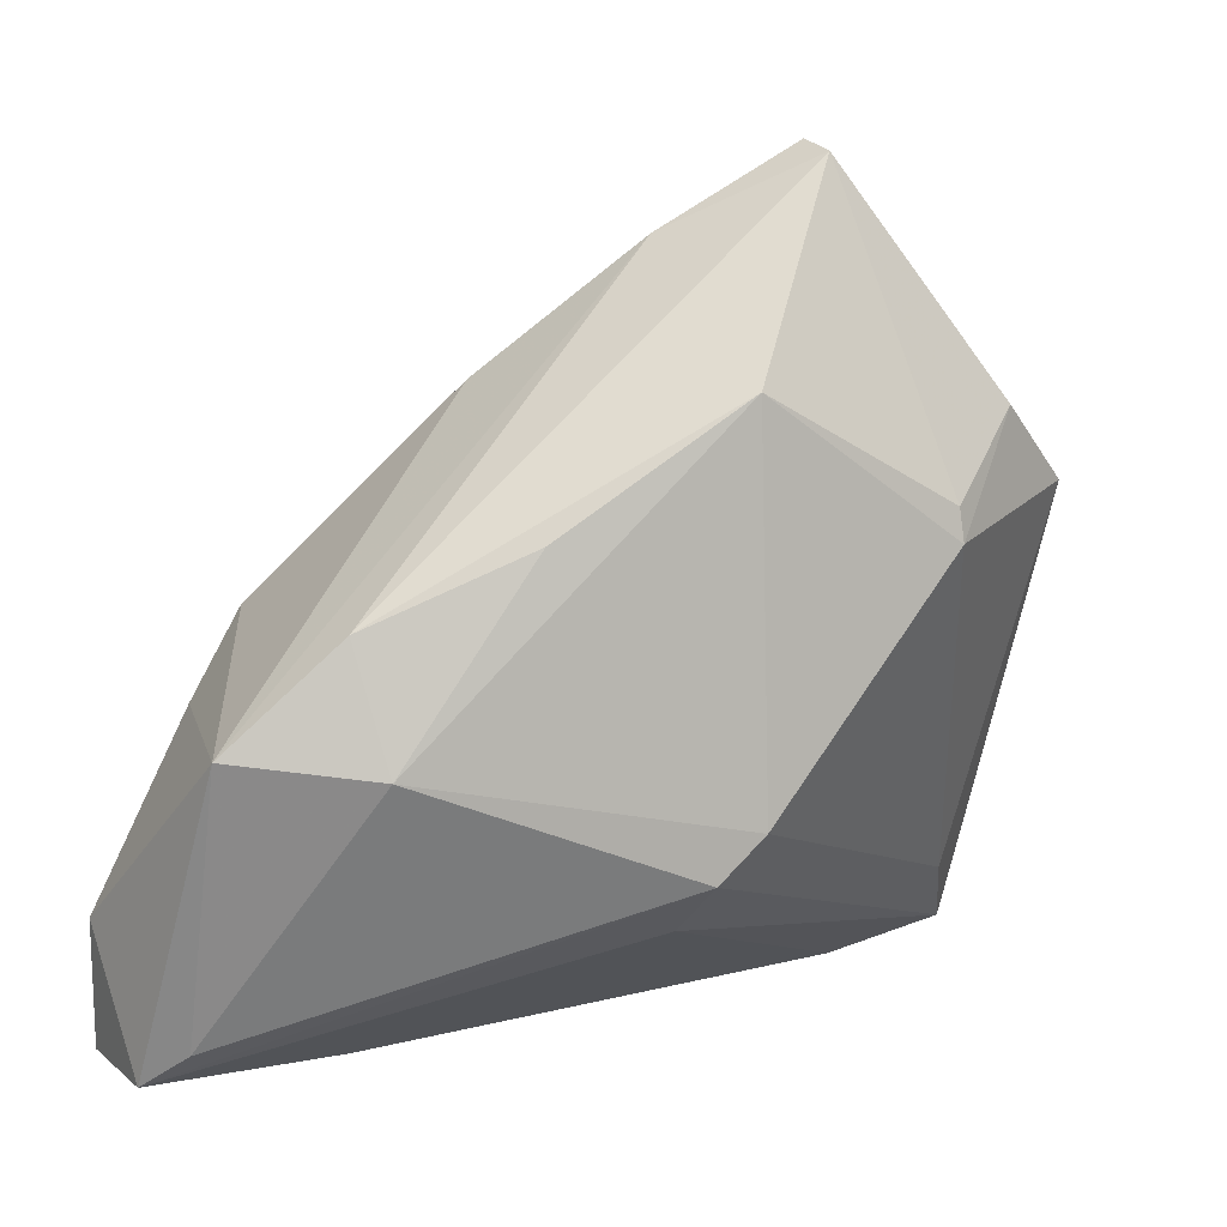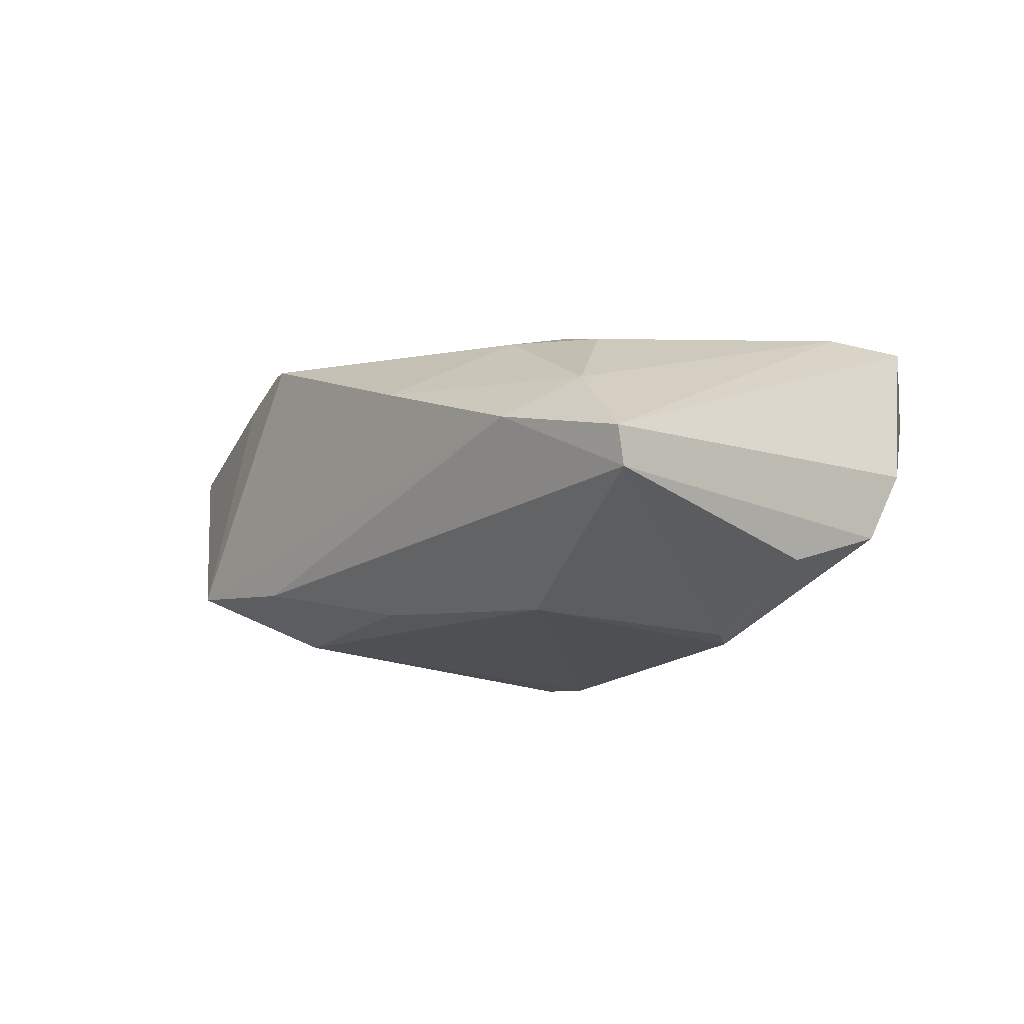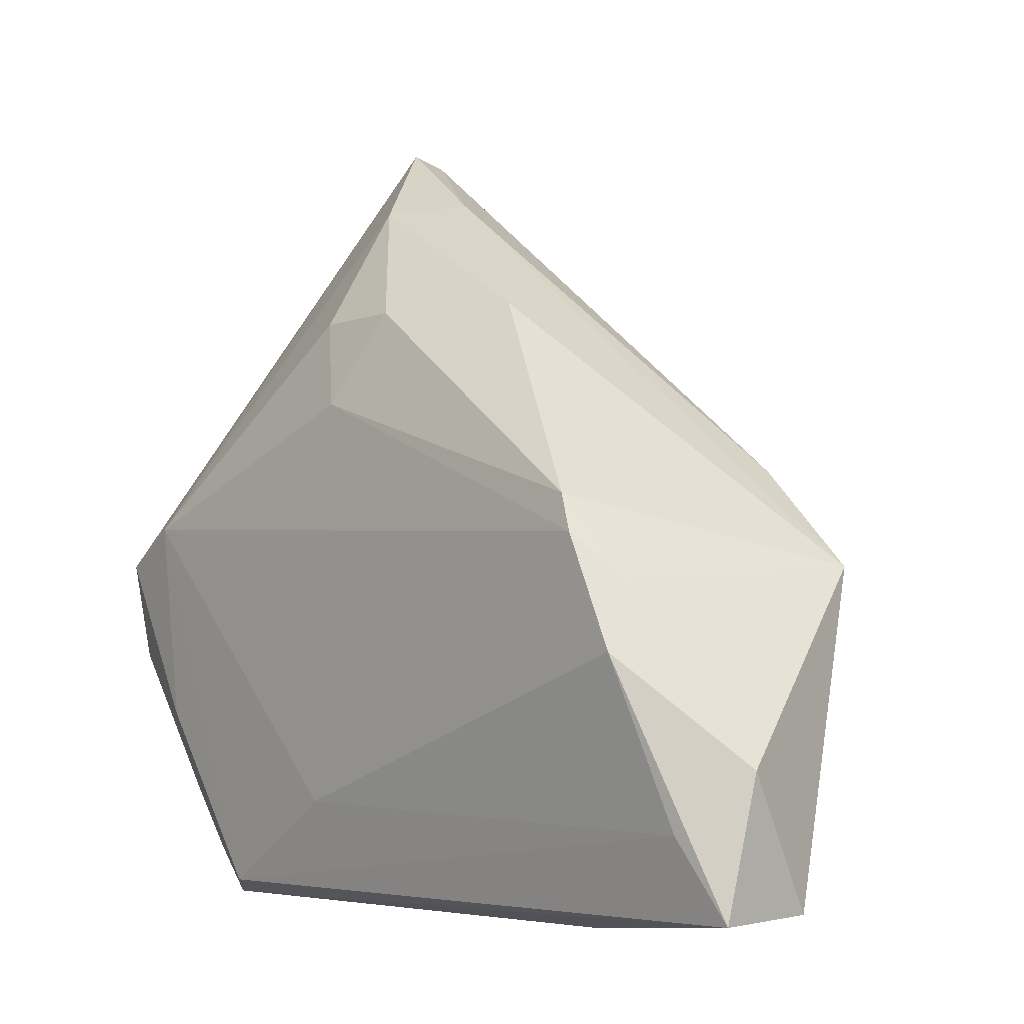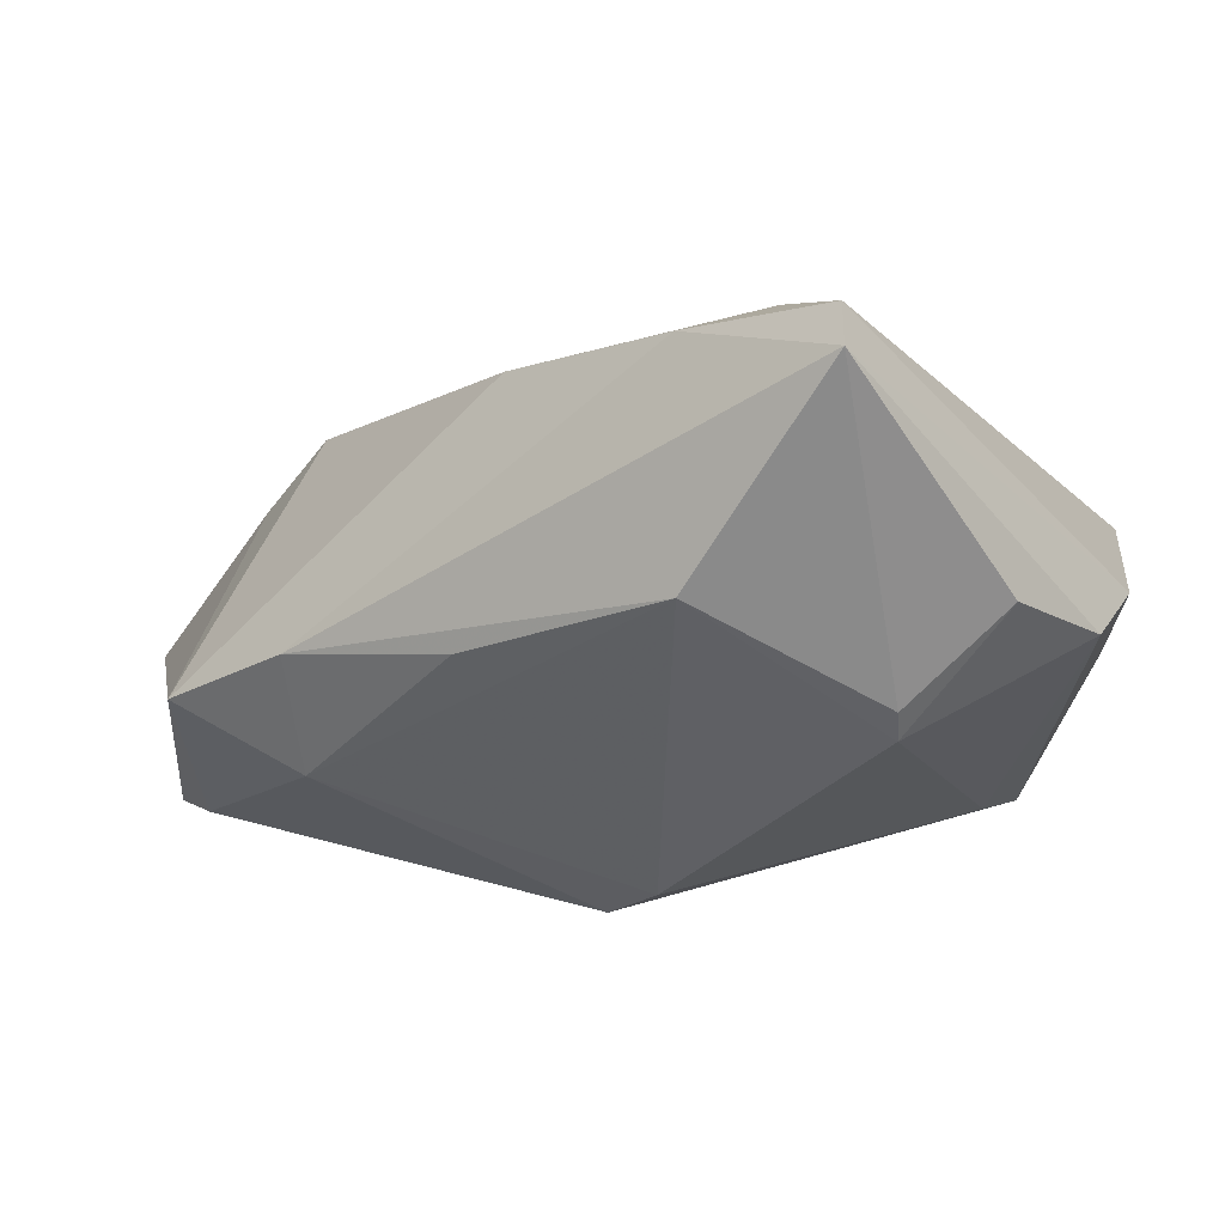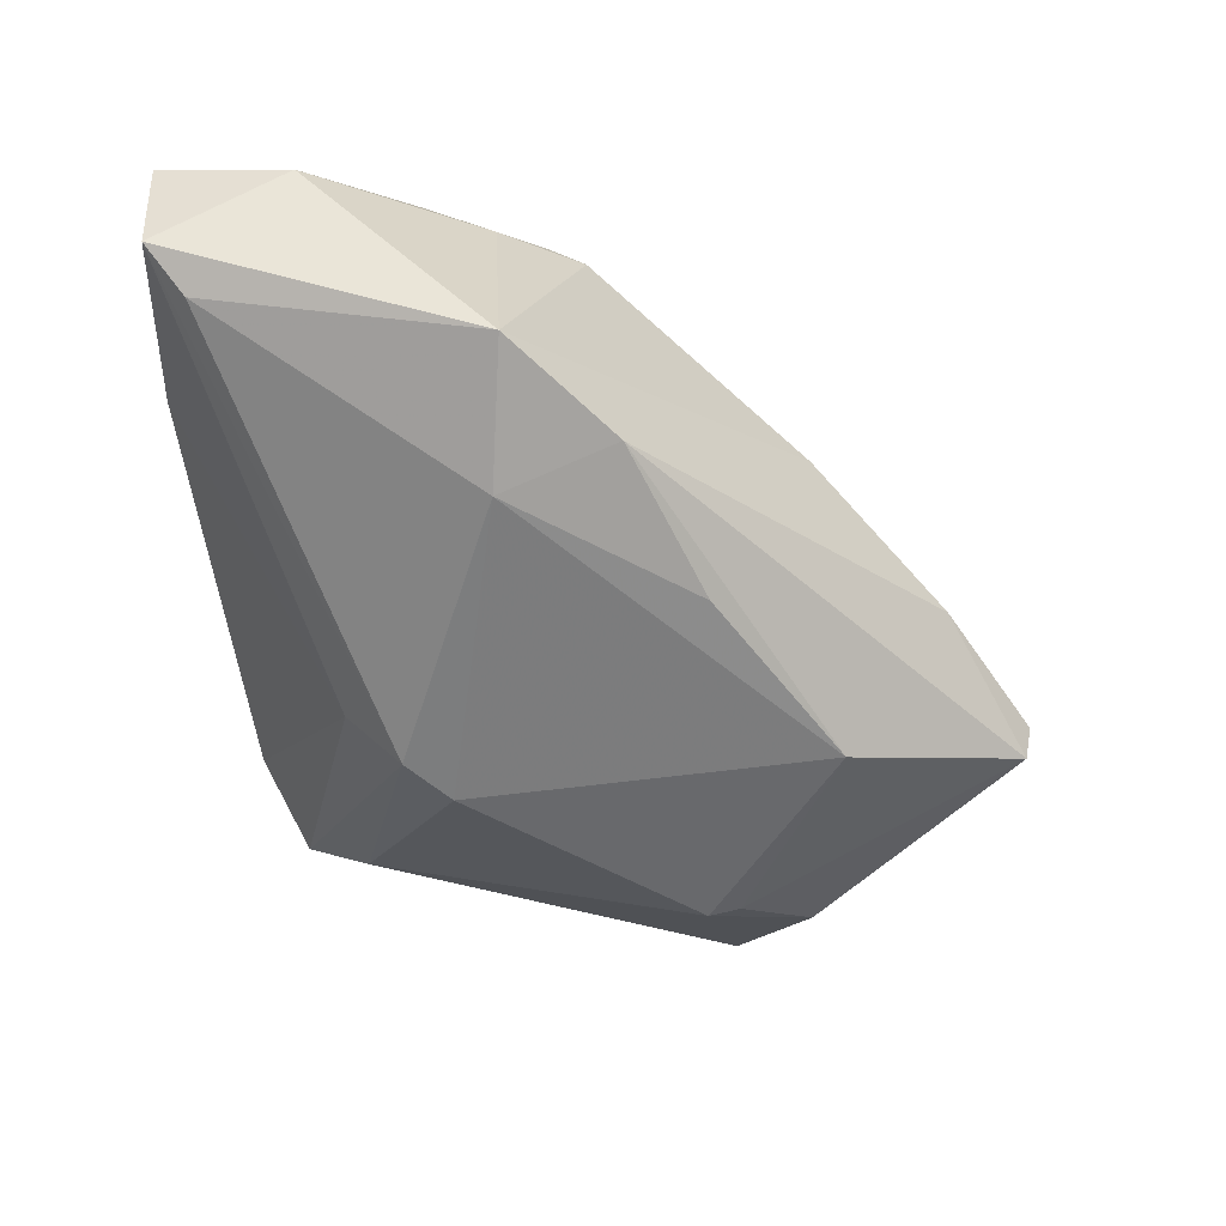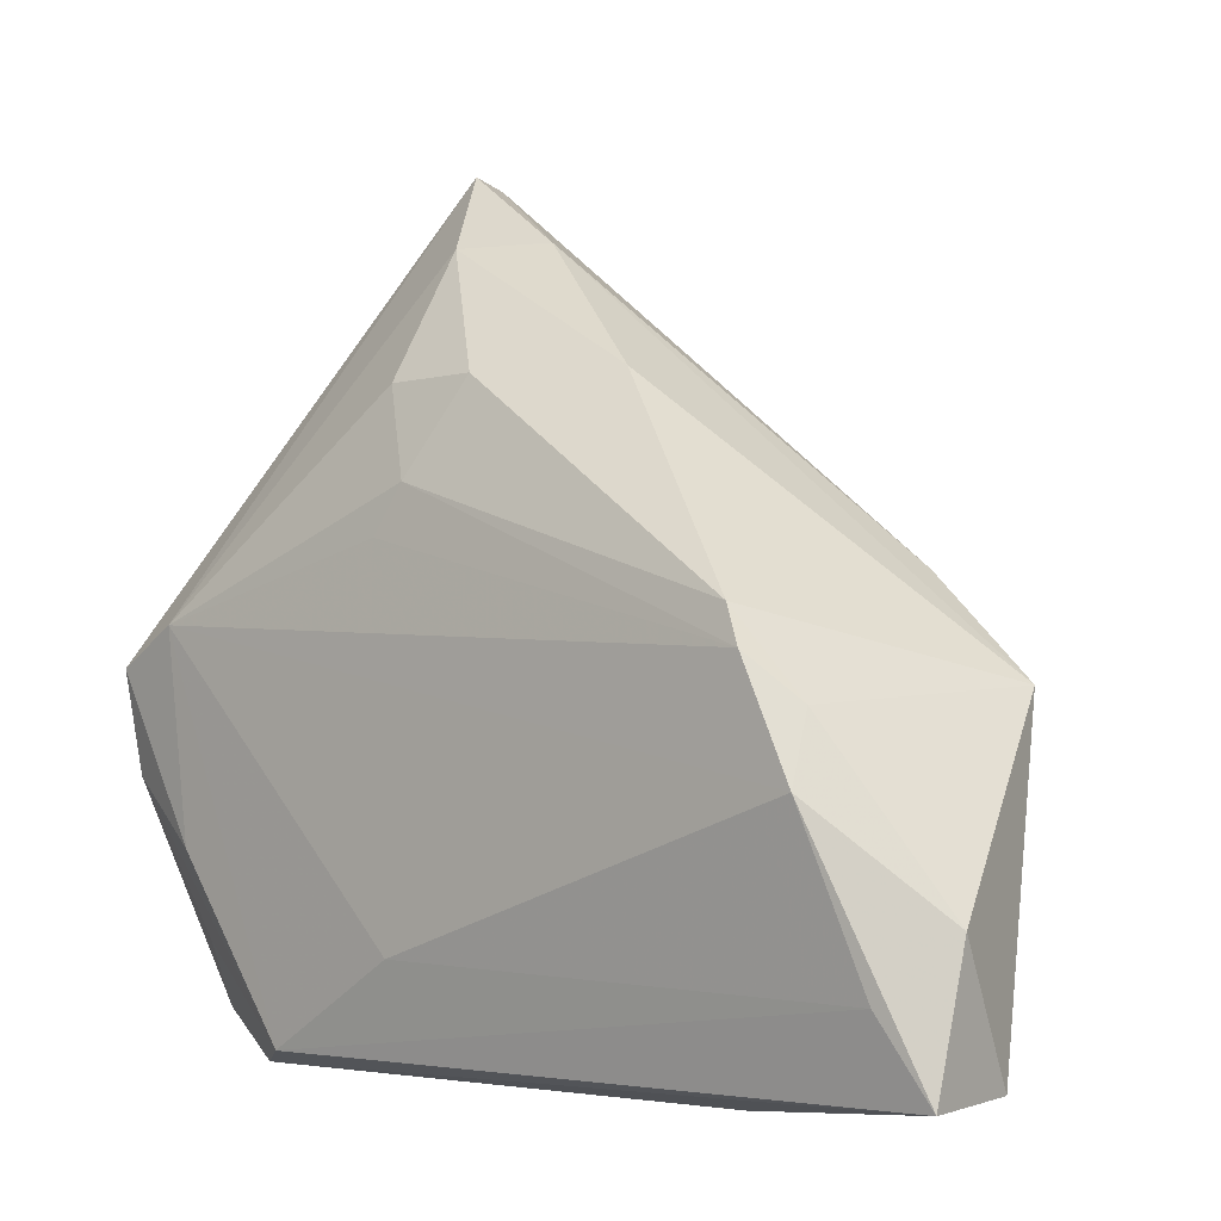
<metadata>
{"format":"obj","ext":"obj","renderer":"f3d","projection":"perspective","resolution":1024,"background":"white","views":[{"elev":13.7,"azim":155.9,"up":"+Y"},{"elev":-12.6,"azim":-170.0,"up":"+Z"},{"elev":-3.6,"azim":49.3,"up":"+Y"},{"elev":50.9,"azim":-174.8,"up":"+Y"},{"elev":-50.0,"azim":94.5,"up":"+Z"},{"elev":-1.9,"azim":41.8,"up":"+Y"}]}
</metadata>
<code>
v -0.04548 0.02035 -0.01149
v -0.02449 -0.03776 0.01804
v 0.05729 -0.02135 0.009287
v 0.05643 -0.03731 0.01277
v -0.05009 -0.01057 0.01118
v 0.01796 0.02017 -0.01959
v -0.0434 -0.03536 0.007863
v 0.03728 0.008182 0.01839
v -0.004031 0.03414 -0.02191
v -0.009891 0.01582 0.01796
v -0.03859 -0.0262 -0.0002729
v -0.001947 0.04764 -0.0004546
v -0.03906 -0.01704 0.01828
v 0.003475 -0.02154 -0.01861
v 0.04426 -0.001307 0.01531
v 0.03928 0.003853 0.01913
v 0.002095 -0.01485 -0.02548
v -0.006576 0.02147 0.01715
v -0.0258 0.02127 -0.02363
v 0.01552 0.03249 0.007286
v -0.01736 0.05713 -0.004632
v -0.0363 0.02983 -0.01586
v -0.02607 0.01745 -0.02426
v 0.0365 0.01223 -0.01496
v 0.03421 -0.001507 -0.02014
v -0.00668 -0.02701 0.0192
v -0.01182 0.03223 0.01353
v -0.04999 0.002701 0.01803
v -0.03149 -0.04001 0.01271
v 0.04542 -0.009071 0.0192
v -0.01177 0.04743 0.004148
v 0.05121 -0.02811 0.01529
v -0.04948 -0.009313 0.01605
v -0.000661 0.03251 0.0133
v 0.04992 0.0005893 -0.01307
v 0.03021 -0.04001 0.006773
v 0.05079 -0.03263 -0.004277
v -0.03982 -0.02723 0.01401
v -0.003177 -0.009719 -0.02617
v -0.01785 0.05616 -0.00936
v -0.04908 0.01652 -0.002607
v -0.04108 0.007375 0.0192
v 0.05525 -0.03696 5.334e-05
f 43 3 4
f 35 3 43
f 4 36 43
f 11 17 7
f 12 40 21
f 15 3 35
f 35 8 15
f 19 9 23
f 19 40 9
f 9 40 24
f 35 25 24
f 24 12 35
f 40 12 24
f 7 17 14
f 17 43 14
f 14 43 36
f 29 2 7
f 7 14 29
f 29 14 36
f 4 2 29
f 29 36 4
f 39 11 23
f 17 11 39
f 23 9 39
f 9 25 39
f 39 25 17
f 37 43 17
f 17 25 37
f 35 43 37
f 37 25 35
f 7 2 38
f 38 33 7
f 2 33 38
f 13 2 42
f 13 33 2
f 7 33 5
f 21 42 31
f 42 27 31
f 31 12 21
f 18 27 42
f 4 3 30
f 3 15 30
f 23 11 1
f 1 11 7
f 6 25 9
f 9 24 6
f 6 24 25
f 28 13 42
f 33 13 28
f 28 5 33
f 28 42 21
f 12 31 20
f 20 8 35
f 35 12 20
f 10 18 42
f 16 15 8
f 16 30 15
f 42 30 16
f 16 10 42
f 8 18 16
f 18 10 16
f 32 2 4
f 4 30 32
f 42 2 26
f 26 30 42
f 2 32 26
f 26 32 30
f 40 19 22
f 22 1 40
f 22 19 23
f 23 1 22
f 21 40 41
f 40 1 41
f 41 28 21
f 5 28 41
f 7 5 41
f 41 1 7
f 8 20 34
f 34 20 31
f 34 31 27
f 34 18 8
f 27 18 34

</code>
